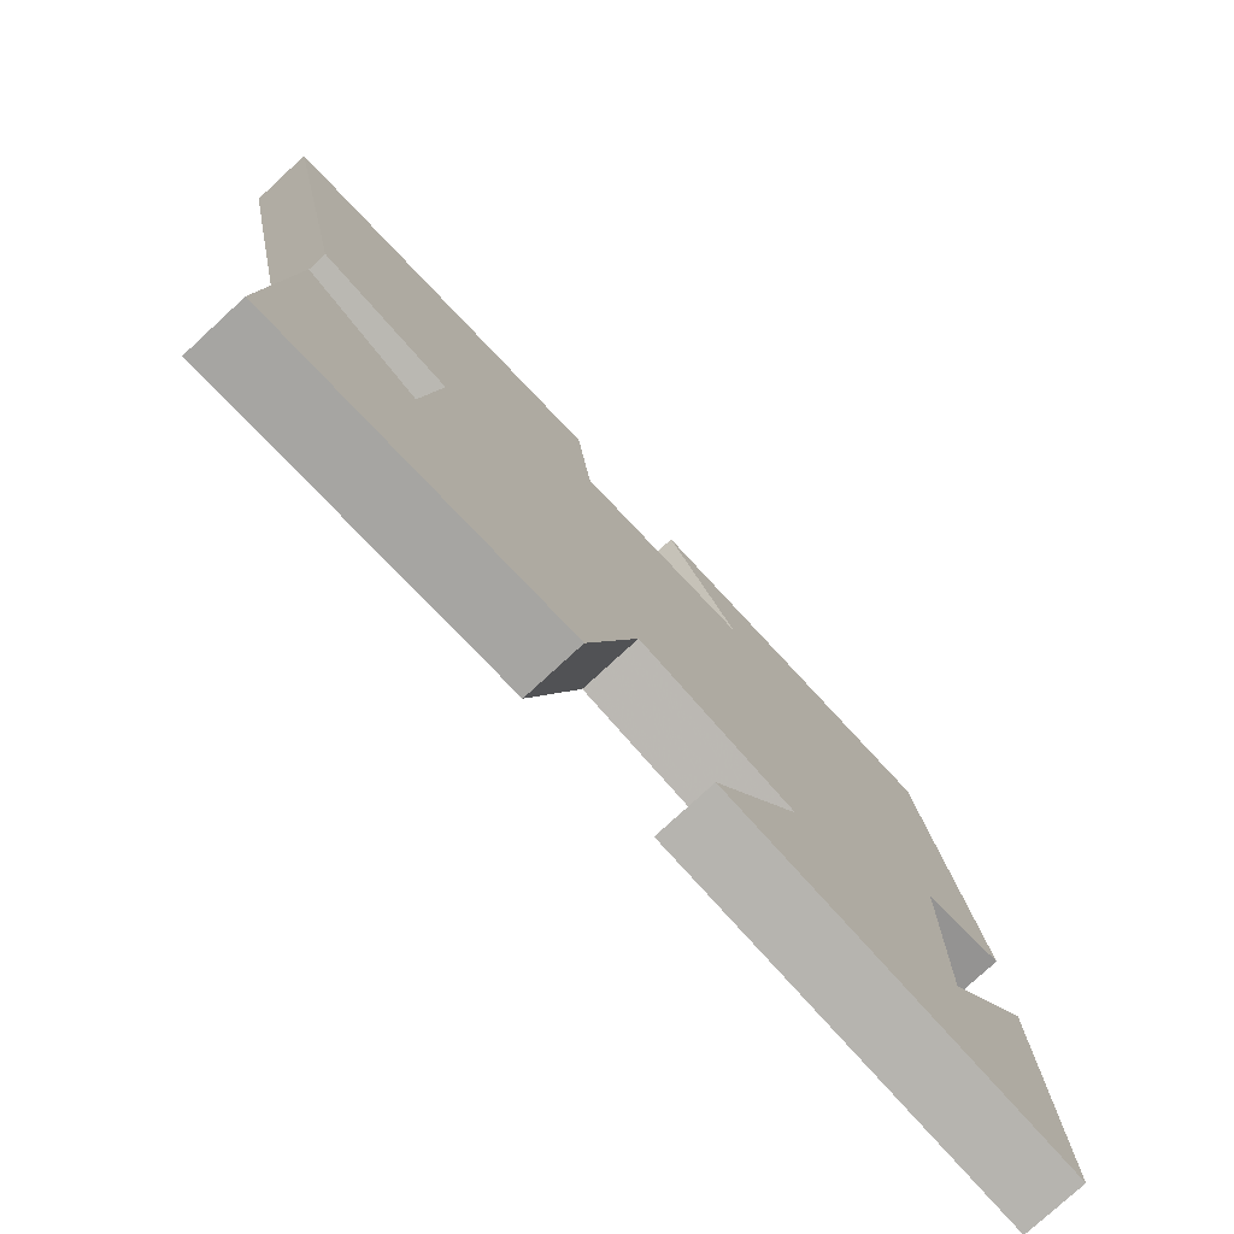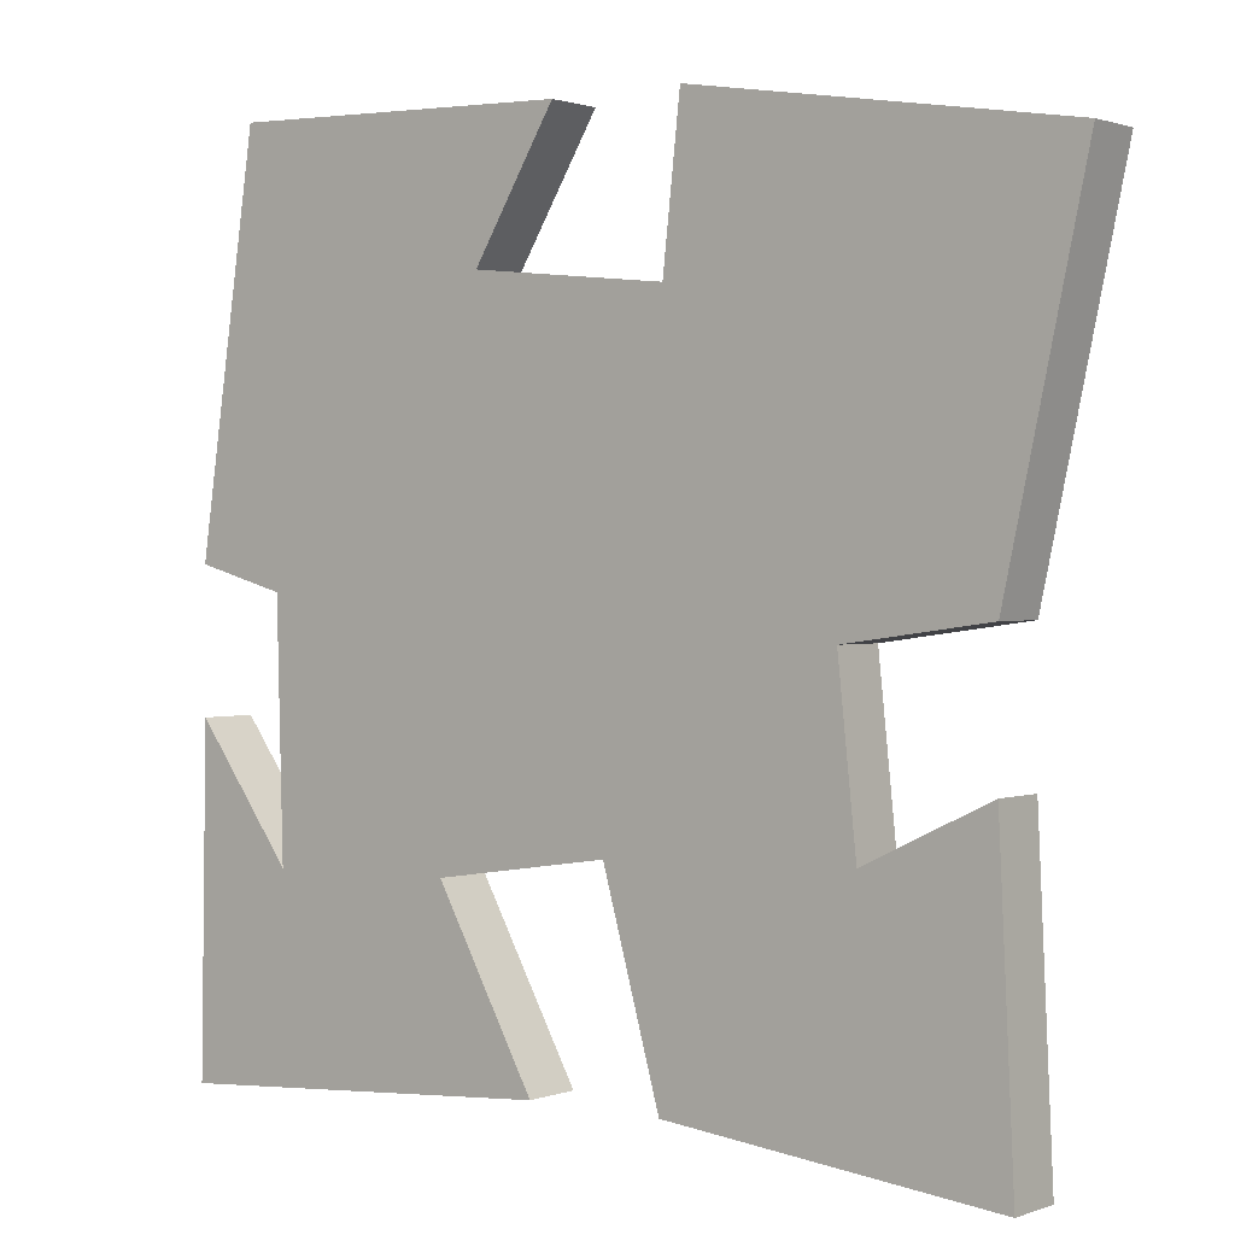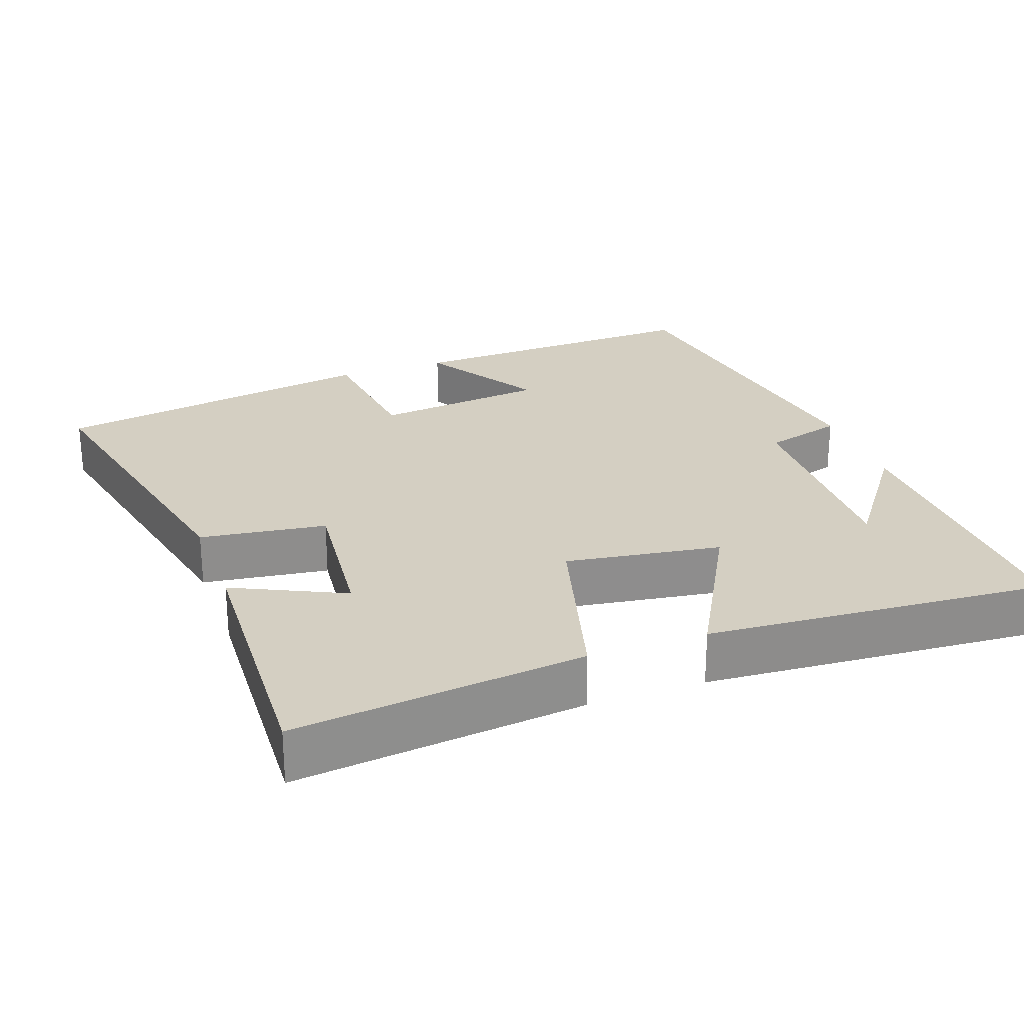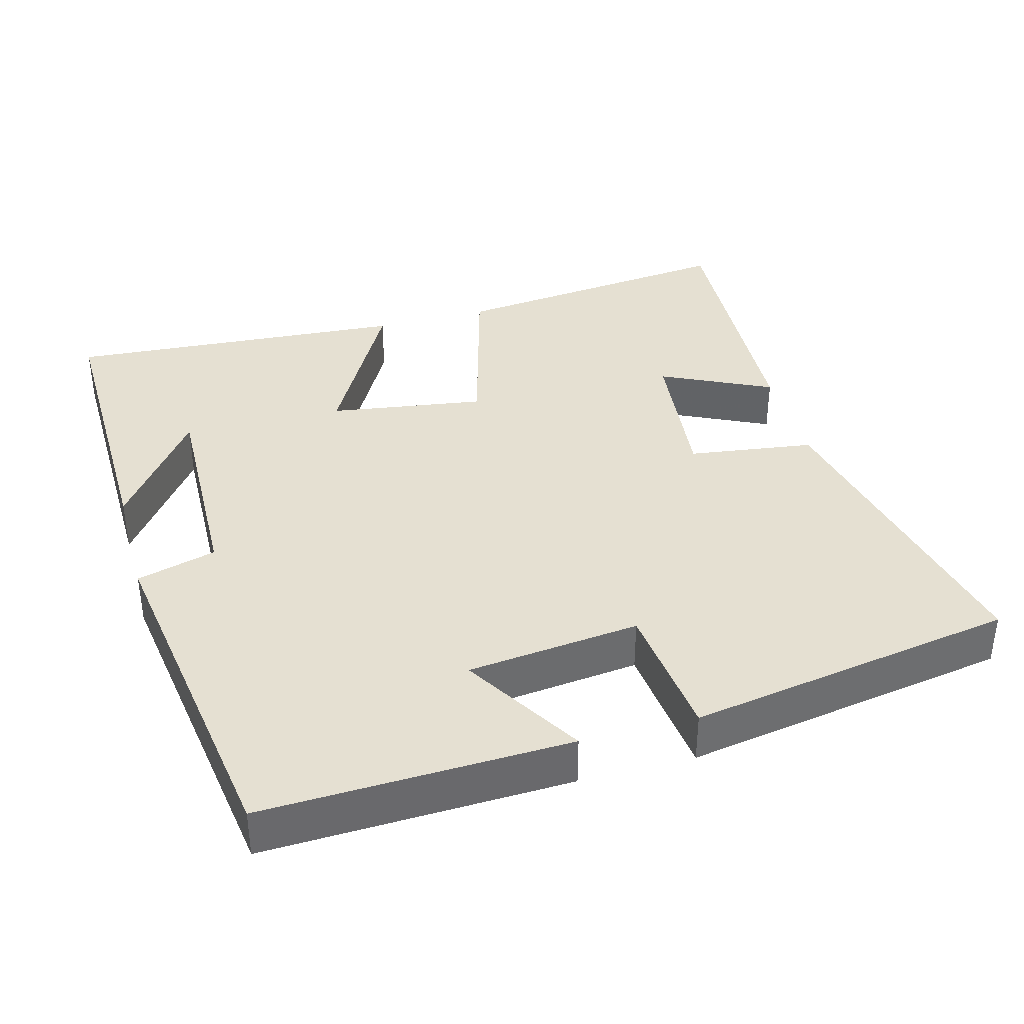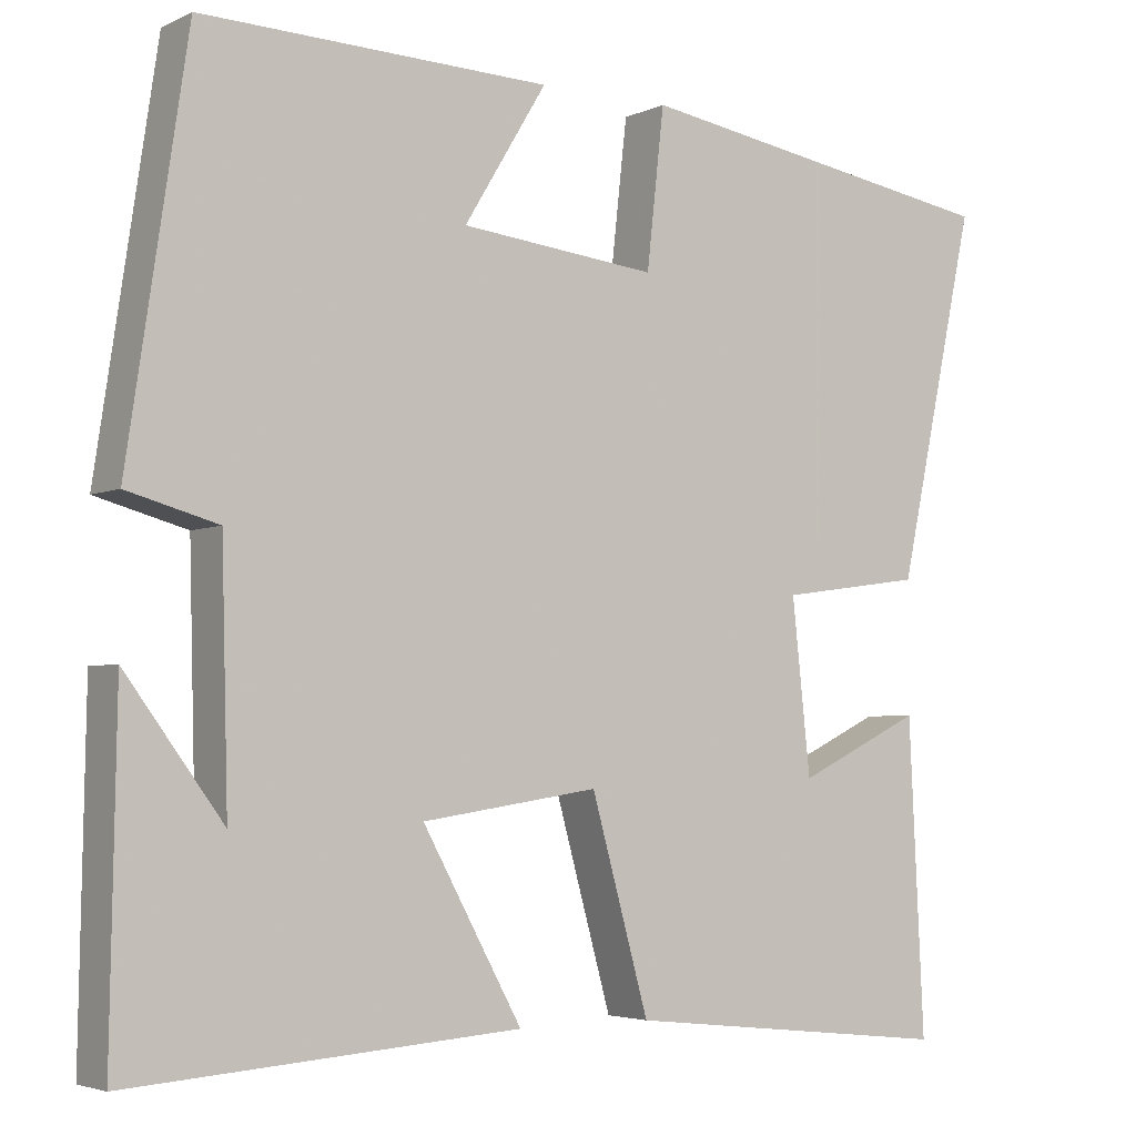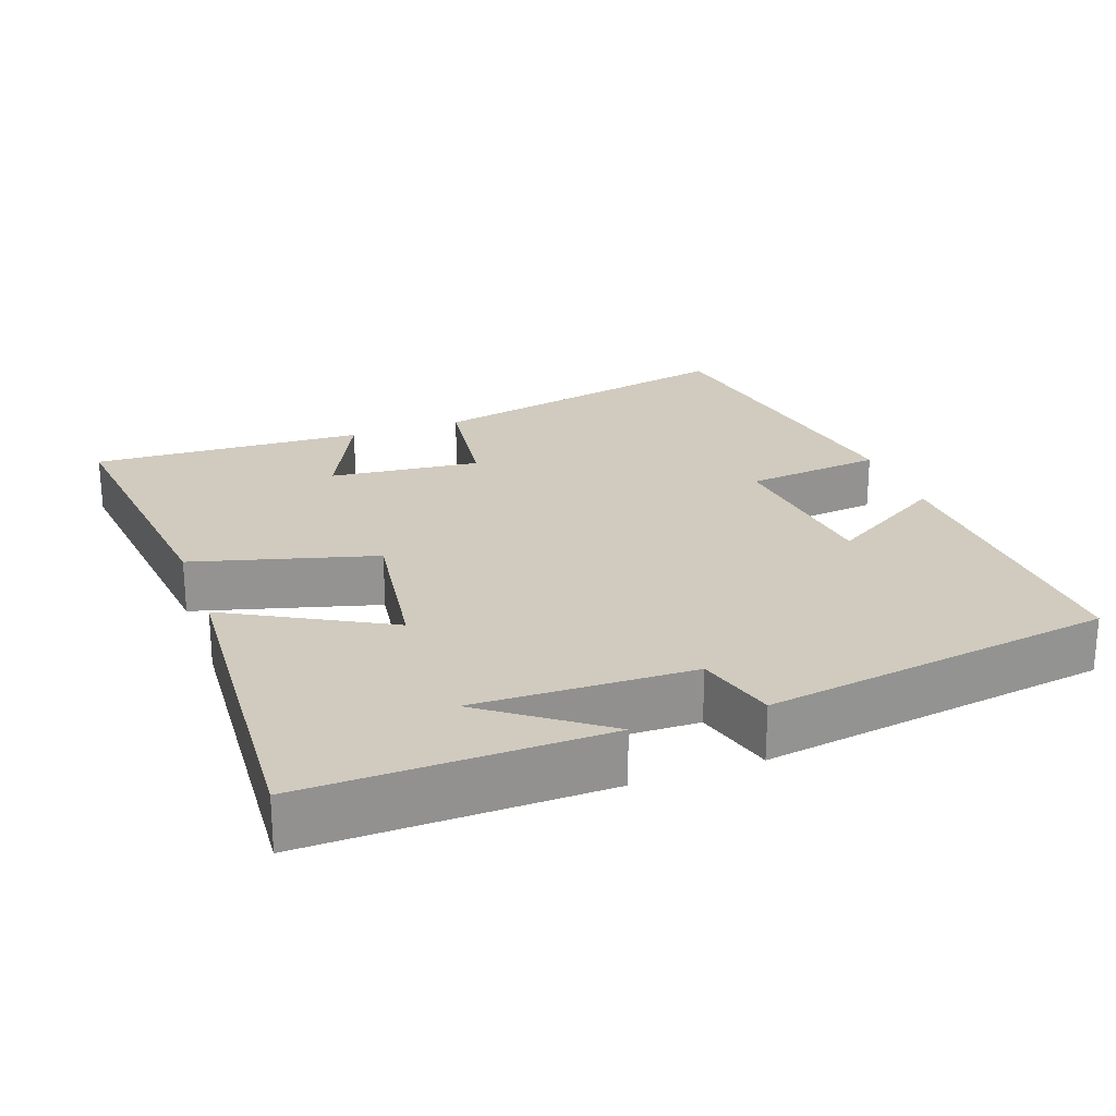
<metadata>
{"format":"obj","ext":"obj","renderer":"f3d","projection":"perspective","resolution":1024,"background":"white","views":[{"elev":-78.0,"azim":132.6,"up":"+Z"},{"elev":1.1,"azim":37.7,"up":"+Z"},{"elev":25.6,"azim":160.0,"up":"+Y"},{"elev":37.7,"azim":-15.3,"up":"+Y"},{"elev":-4.0,"azim":-34.5,"up":"+Z"},{"elev":23.6,"azim":-110.0,"up":"+Y"}]}
</metadata>
<code>
v 0.518 0.07 -0.543
v 0.122 0.07 -0.5
v 0.053 0.07 -0.252
v -0.159 0.07 -0.284
v -0.04 0.07 -0.5
v -0.507 0.07 -0.533
v -0.5 0.07 -0.13
v -0.383 0.07 -0.288
v -0.391 0.07 0.008
v -0.5 0.07 0.038
v -0.429 0.07 0.514
v -0.011 0.07 0.5
v -0.11 0.07 0.337
v 0.126 0.07 0.311
v 0.147 0.07 0.5
v 0.595 0.07 0.426
v 0.5 0.07 -0.012
v 0.328 0.07 -0.036
v 0.35 0.07 -0.242
v 0.5 0.07 -0.17
v 0.518 0 -0.543
v 0.122 0 -0.5
v 0.053 0 -0.252
v -0.159 0 -0.284
v -0.04 0 -0.5
v -0.507 0 -0.533
v -0.5 0 -0.13
v -0.383 0 -0.288
v -0.391 0 0.008
v -0.5 0 0.038
v -0.429 0 0.514
v -0.011 0 0.5
v -0.11 0 0.337
v 0.126 0 0.311
v 0.147 0 0.5
v 0.595 0 0.426
v 0.5 0 -0.012
v 0.328 0 -0.036
v 0.35 0 -0.242
v 0.5 0 -0.17
f 19 20 1 2
f 18 19 2 3
f 16 17 18
f 15 16 18
f 14 15 18
f 18 3 4
f 14 18 4
f 13 14 4
f 11 12 13
f 10 11 13
f 9 10 13
f 8 9 13 4
f 6 7 8
f 4 5 6 8
f 22 21 40 39
f 23 22 39 38
f 38 37 36
f 38 36 35
f 38 35 34
f 24 23 38
f 24 38 34
f 24 34 33
f 33 32 31
f 33 31 30
f 33 30 29
f 24 33 29 28
f 28 27 26
f 28 26 25 24
f 1 21 22 2
f 2 22 23 3
f 3 23 24 4
f 4 24 25 5
f 5 25 26 6
f 6 26 27 7
f 7 27 28 8
f 8 28 29 9
f 9 29 30 10
f 10 30 31 11
f 11 31 32 12
f 12 32 33 13
f 13 33 34 14
f 14 34 35 15
f 15 35 36 16
f 16 36 37 17
f 17 37 38 18
f 18 38 39 19
f 19 39 40 20
f 20 40 21 1

</code>
